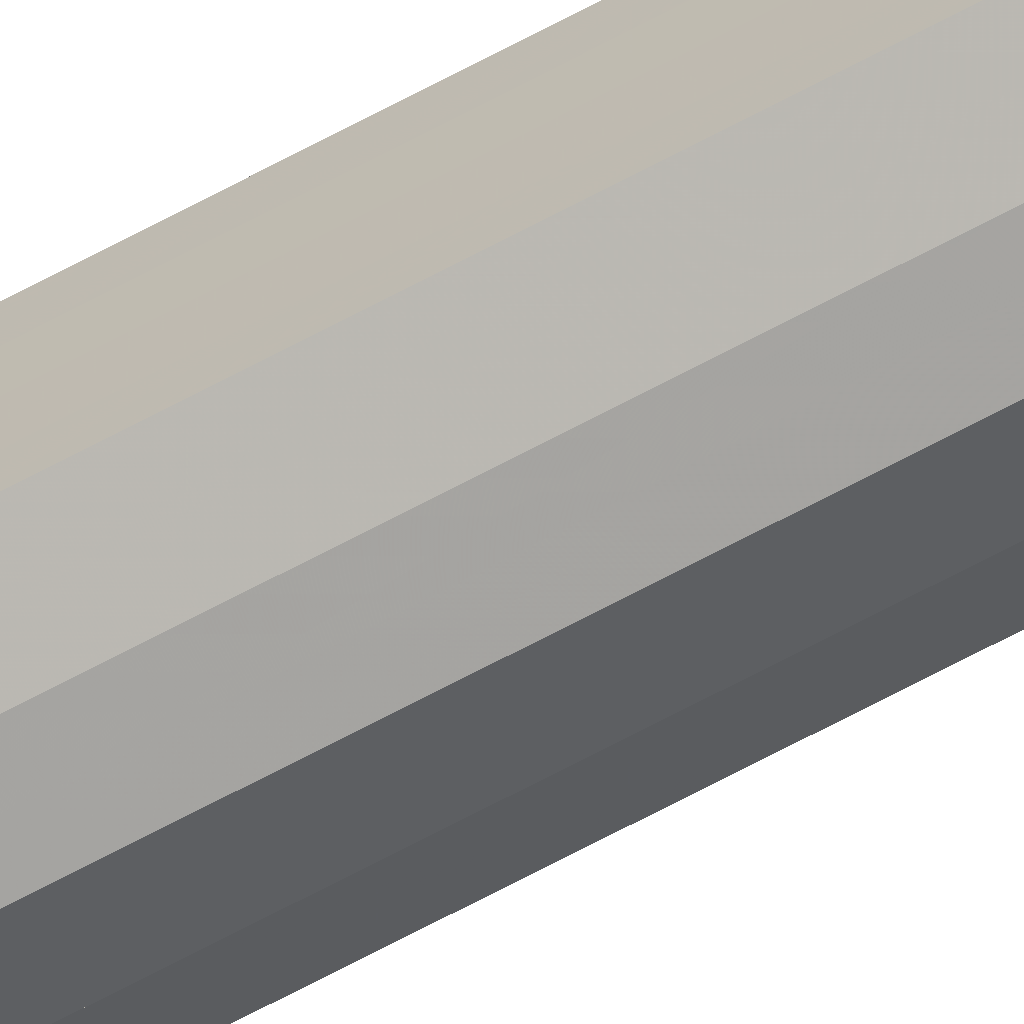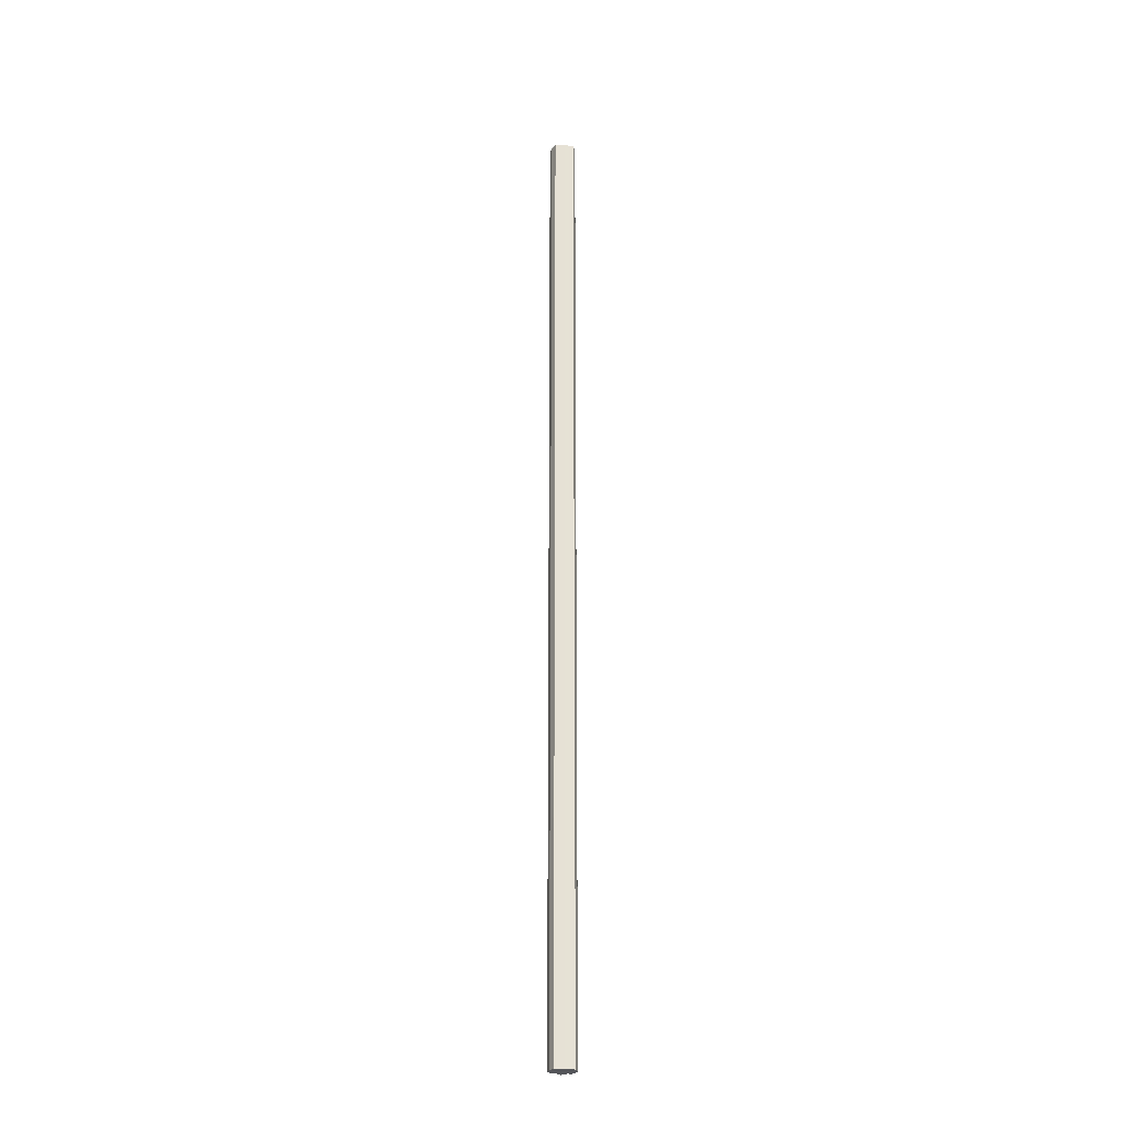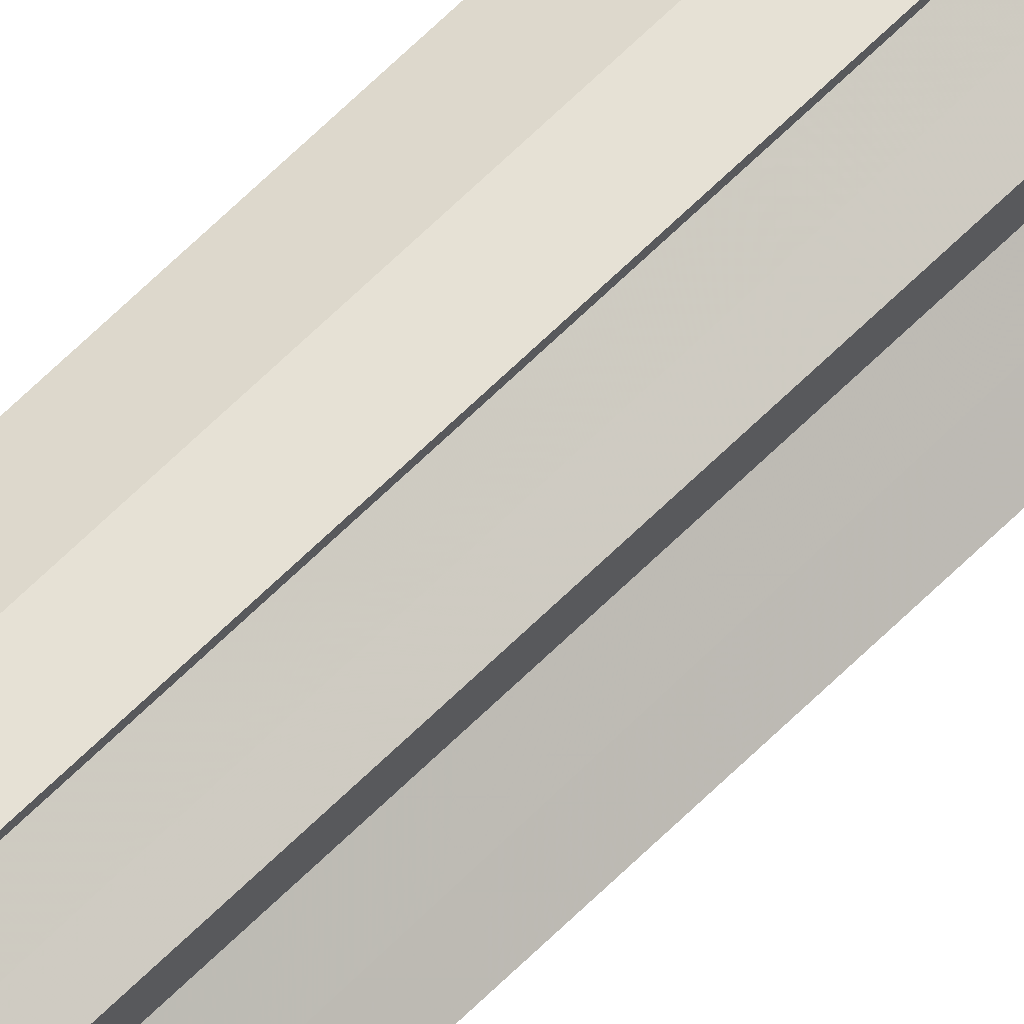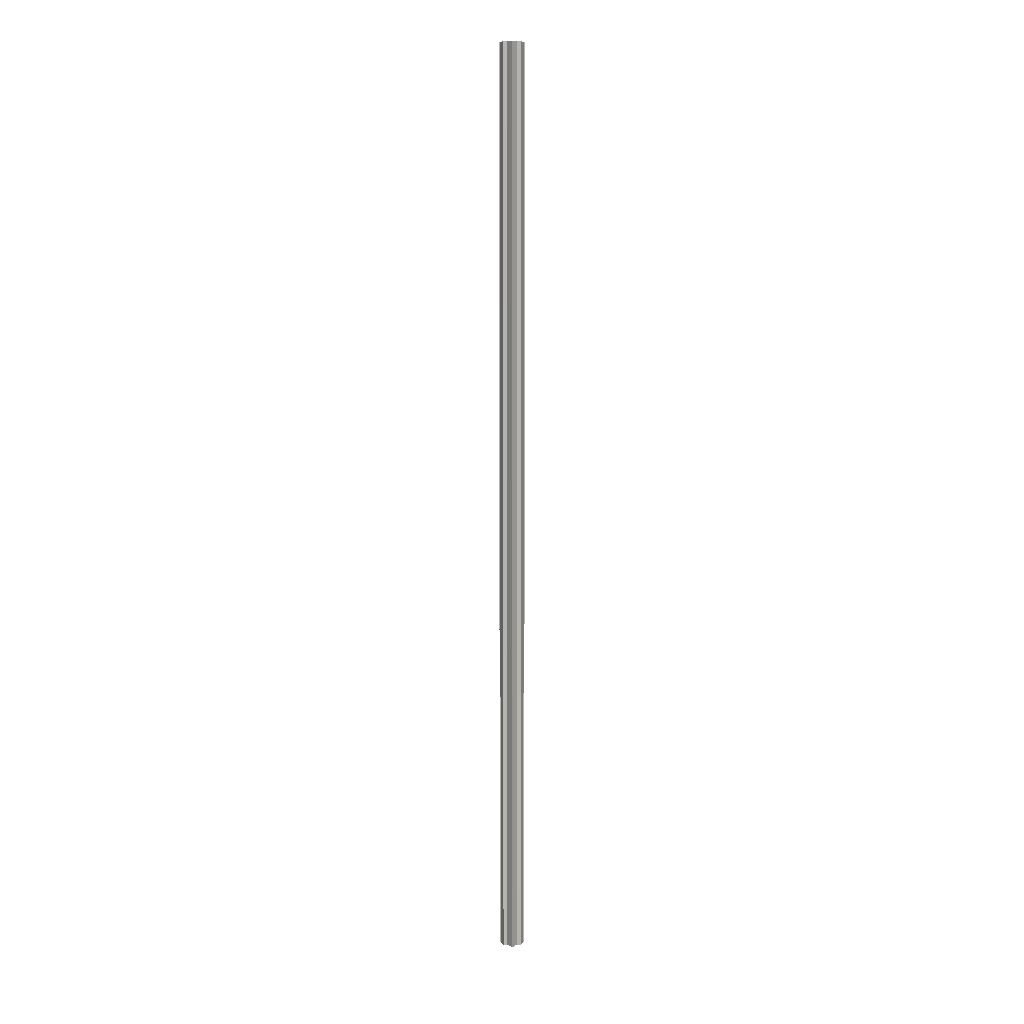
<metadata>
{"format":"obj","ext":"obj","renderer":"f3d","projection":"perspective","resolution":1024,"background":"white","views":[{"elev":-66.2,"azim":-61.4,"up":"+Z"},{"elev":-25.0,"azim":-97.5,"up":"+Y"},{"elev":66.0,"azim":45.3,"up":"+Z"},{"elev":9.9,"azim":89.1,"up":"+Y"}]}
</metadata>
<code>
o 792
v 2156 1876 11.09
v 2156 1876 11.09
v 2156 1875 11.09
v 2156 1876 11.08
v 2156 1875 11.09
v 2156 1876 11.09
v 2156 1875 11.09
v 2156 1876 11.08
v 2156 1875 11.08
v 2156 1876 11.07
v 2156 1875 11.08
v 2156 1876 11.08
v 2156 1875 11.08
v 2156 1876 11.06
v 2156 1875 11.07
v 2156 1876 11.06
v 2156 1875 11.06
v 2156 1876 11.08
v 2156 1875 11.08
v 2156 1876 11.05
v 2156 1875 11.06
v 2156 1876 11.05
v 2156 1875 11.05
v 2156 1876 11.07
v 2156 1875 11.07
v 2156 1876 11.06
v 2156 1875 11.06
v 2156 1876 11.06
v 2156 1875 11.06
v 2156 1876 11.05
v 2156 1875 11.05
v 2156 1876 11.05
v 2156 1875 11.05
v 2156 1876 11.07
v 2156 1876 11.05
v 2156 1876 11.06
v 2156 1876 11.06
v 2156 1876 11.07
v 2156 1876 11.08
v 2156 1876 11.08
v 2156 1876 11.09
v 2156 1876 11.09
v 2156 1875 11.09
v 2156 1875 11.09
v 2156 1876 11.09
v 2156 1876 11.09
v 2156 1875 11.08
v 2156 1875 11.09
v 2156 1875 11.08
v 2156 1876 11.08
v 2156 1875 11.07
v 2156 1876 11.08
v 2156 1876 11.07
v 2156 1876 11.08
v 2156 1876 11.08
v 2156 1875 11.08
v 2156 1876 11.09
v 2156 1875 11.08
v 2156 1875 11.07
v 2156 1875 11.09
v 2156 1875 11.08
v 2156 1875 11.08
v 2156 1875 11.07
v 2156 1875 11.06
v 2156 1875 11.06
v 2156 1875 11.05
v 2156 1875 11.05
v 2156 1875 11.08
v 2156 1875 11.09
v 2156 1875 11.08
v 2156 1875 11.07
v 2156 1875 11.06
v 2156 1875 11.06
v 2156 1875 11.05
v 2156 1876 11.05
v 2156 1876 11.05
v 2156 1875 11.05
v 2156 1875 11.05
v 2156 1875 11.05
v 2156 1876 11.05
v 2156 1876 11.06
v 2156 1876 11.06
v 2156 1875 11.06
v 2156 1876 11.07
v 2156 1875 11.06
v 2156 1875 11.05
v 2156 1876 11.06
v 2156 1875 11.06
v 2156 1876 11.06
v 2156 1875 11.06
v 2156 1876 11.07
v 2156 1875 11.07
v 2156 1876 11.08
v 2156 1876 11.08
v 2156 1876 11.09
v 2156 1876 11.06
v 2156 1876 11.06
v 2156 1876 11.05
f 1 2 3
f 2 4 5
f 3 6 7
f 4 8 9
f 8 10 11
f 7 12 13
f 10 14 15
f 14 16 17
f 13 18 19
f 16 20 21
f 20 22 23
f 19 24 25
f 25 26 27
f 27 28 29
f 29 30 31
f 31 32 33
f 34 32 35
f 34 35 36
f 34 36 37
f 34 37 38
f 34 38 39
f 34 39 40
f 34 40 41
f 34 41 42
f 43 42 44
f 45 46 43
f 47 45 48
f 49 50 47
f 51 52 49
f 53 54 51
f 54 55 56
f 55 57 58
f 59 44 60
f 59 60 61
f 59 61 62
f 59 62 63
f 59 63 64
f 59 64 65
f 59 65 66
f 59 66 67
f 59 68 69
f 59 70 68
f 59 71 70
f 59 72 71
f 59 73 72
f 59 74 73
f 75 76 77
f 78 76 79
f 80 81 79
f 81 82 83
f 82 84 85
f 86 87 88
f 88 89 90
f 90 91 92
f 34 93 91
f 34 94 93
f 34 95 94
f 34 91 96
f 34 96 97
f 34 97 98

</code>
